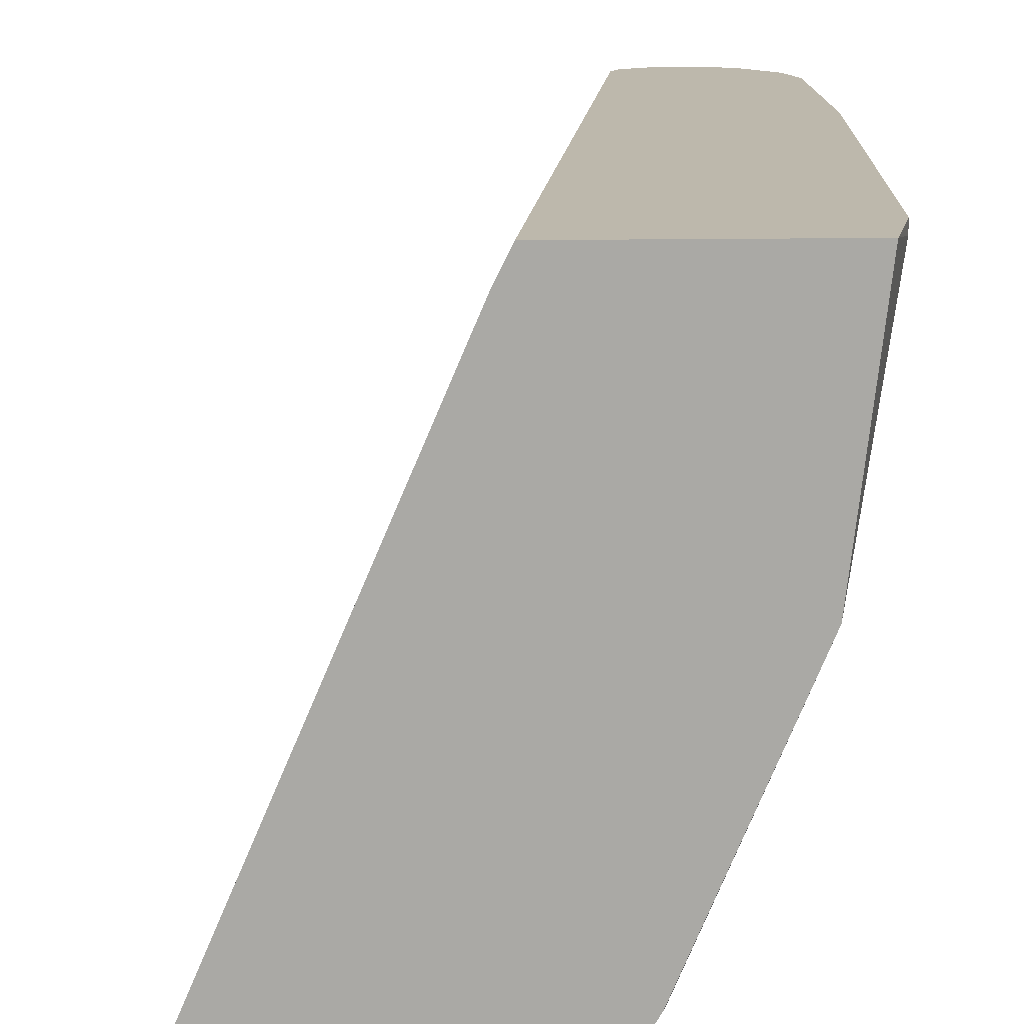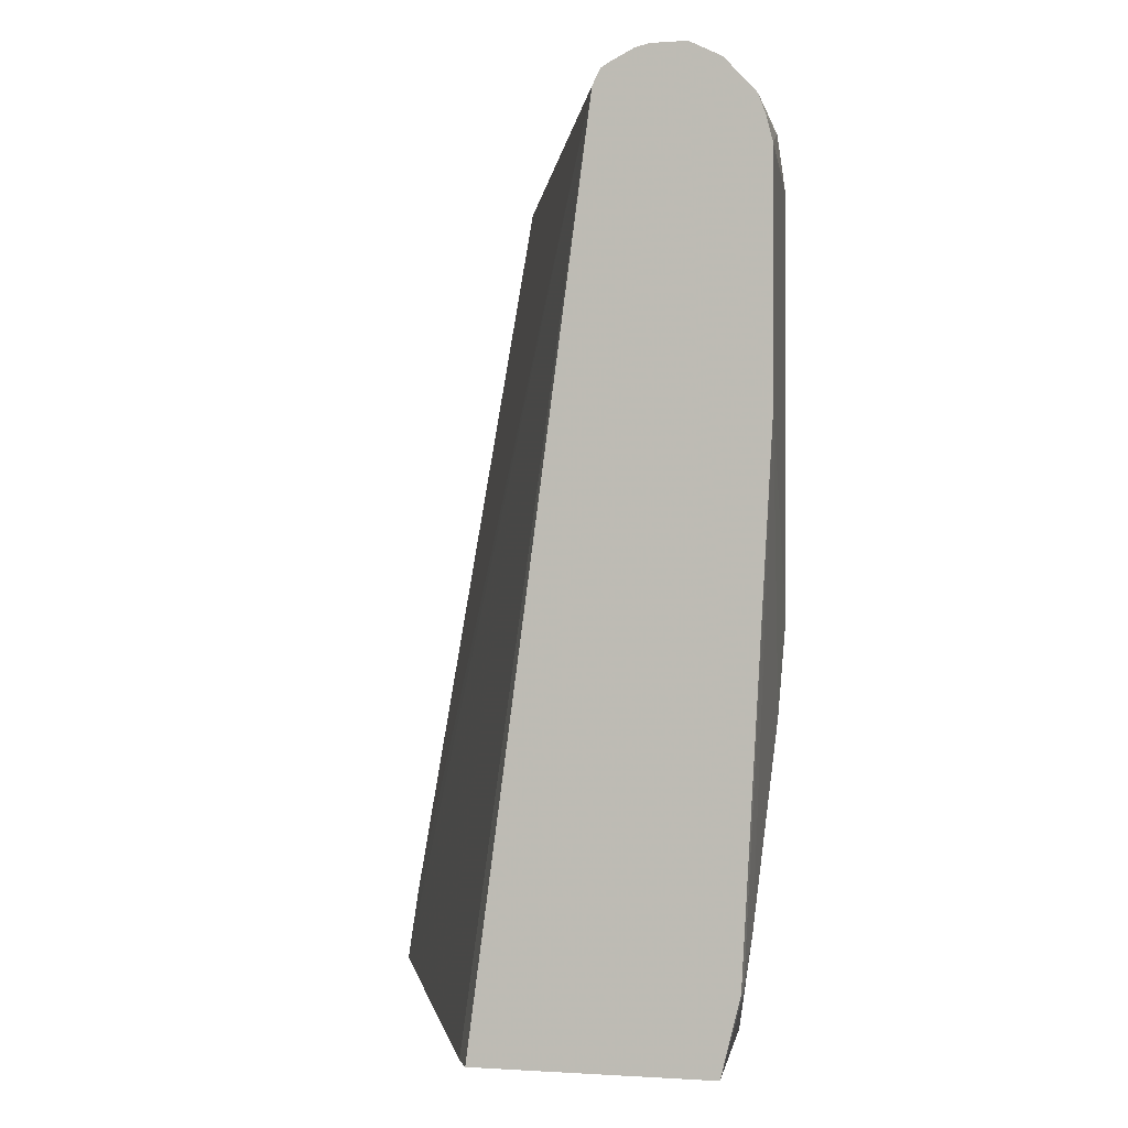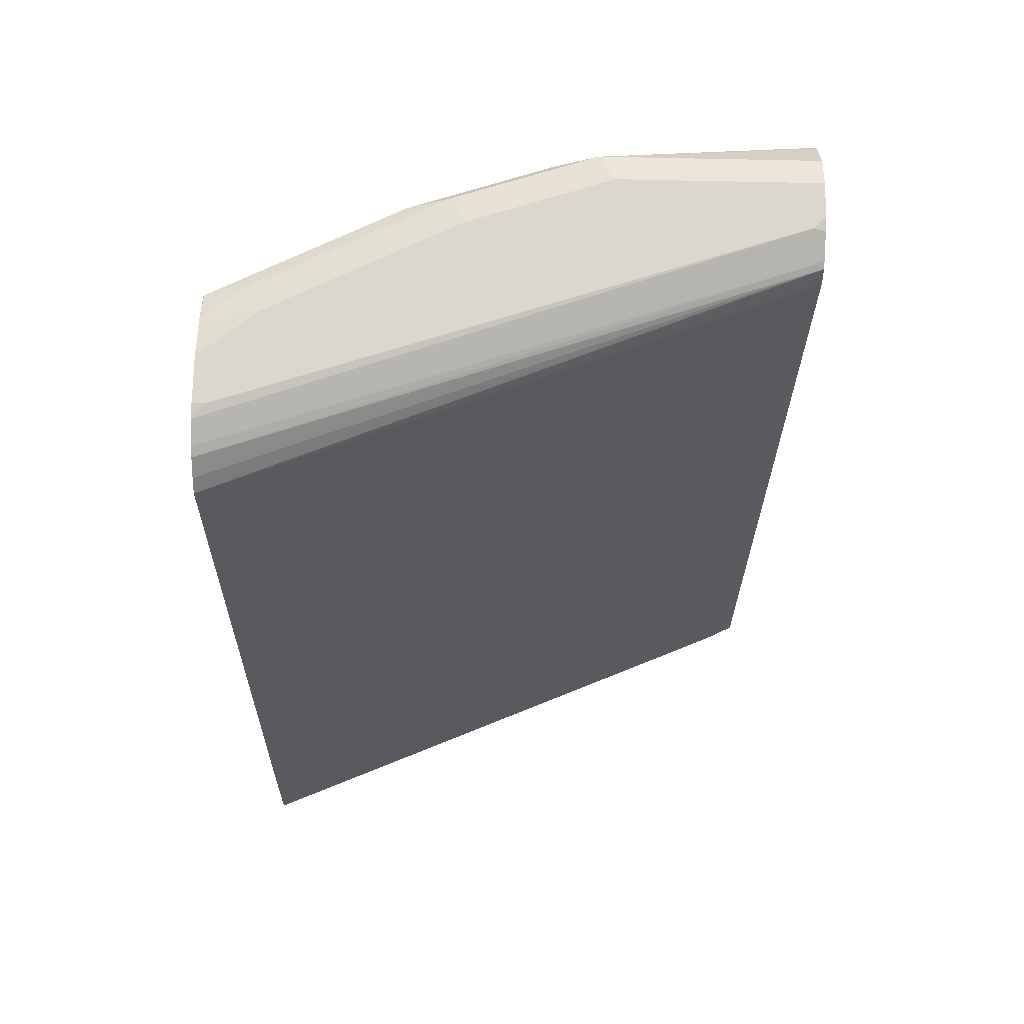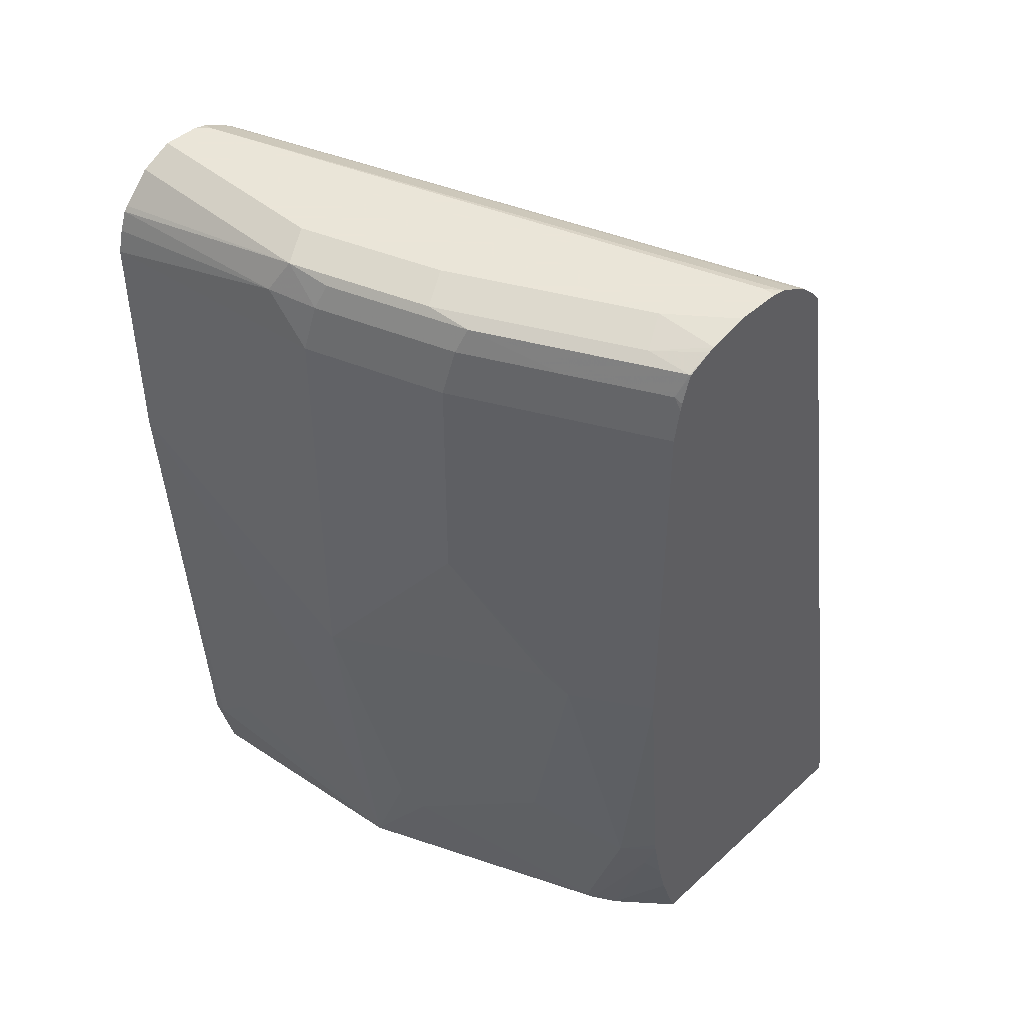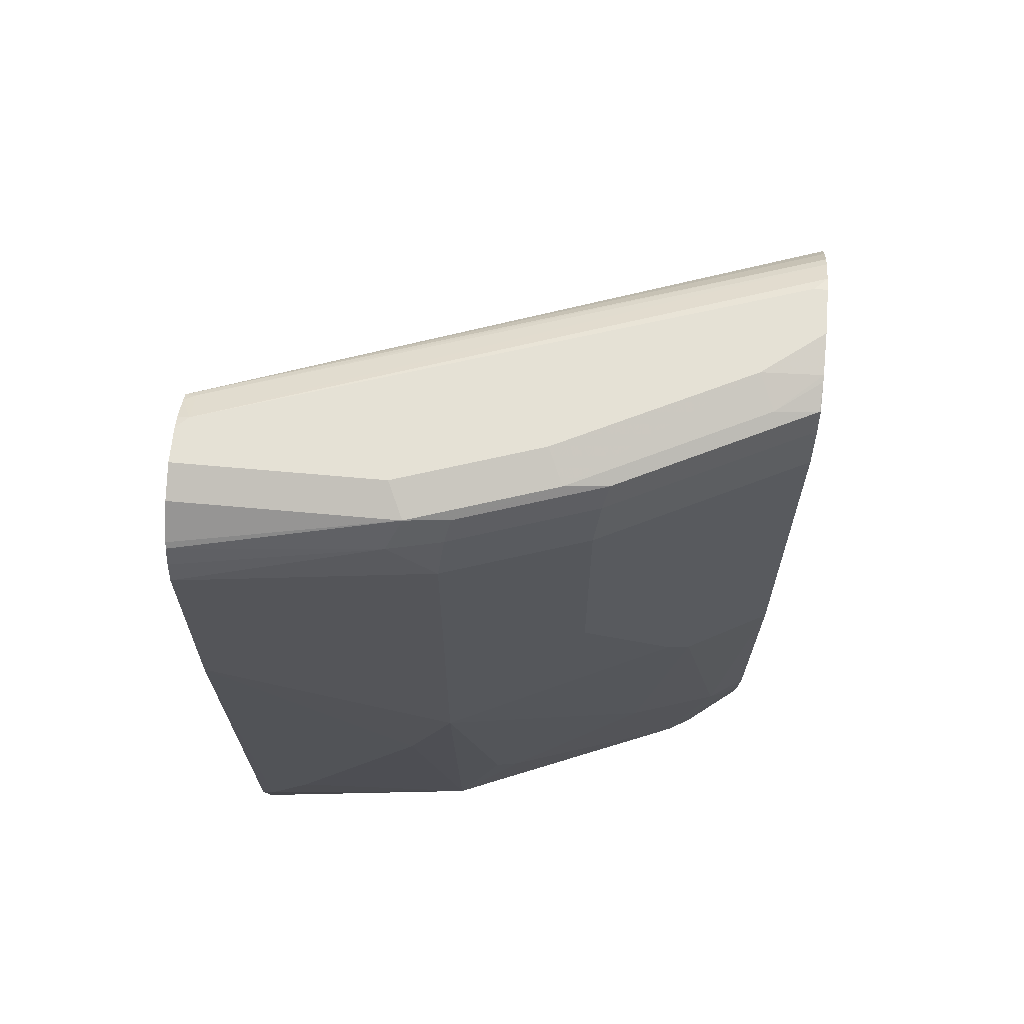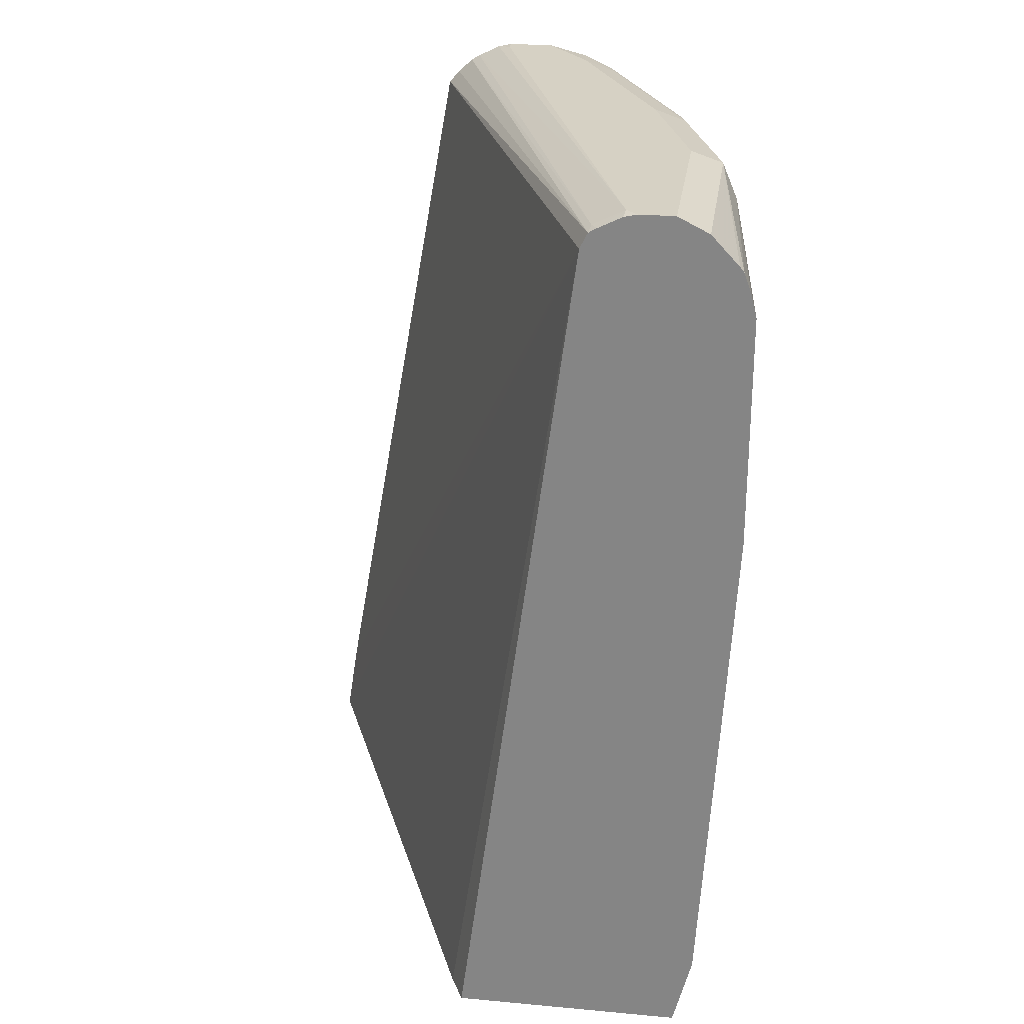
<metadata>
{"format":"obj","ext":"obj","renderer":"f3d","projection":"perspective","resolution":1024,"background":"white","views":[{"elev":14.9,"azim":-2.1,"up":"+Z"},{"elev":-0.9,"azim":14.8,"up":"+Y"},{"elev":72.9,"azim":-88.8,"up":"+Y"},{"elev":45.5,"azim":133.8,"up":"+Y"},{"elev":65.1,"azim":95.2,"up":"+Y"},{"elev":27.0,"azim":8.1,"up":"+Y"}]}
</metadata>
<code>
v 0.5401 0.457 -0.03639
v 0.5401 0.457 -0.1247
v 0.5245 0.457 -0.03639
v 0.554 0.4501 -0.03639
v 0.5194 0.457 -0.187
v 0.554 0.4501 -0.1316
v 0.5194 0.457 -0.04156
v 0.5187 0.4557 -0.03639
v 0.5663 0.4369 -0.03639
v 0.4778 0.457 -0.2701
v 0.5332 0.4501 -0.1939
v 0.5681 0.4347 -0.03639
v 0.5609 0.4363 -0.1247
v 0.5557 0.4363 -0.148
v 0.5505 0.4466 -0.1506
v 0.4363 0.457 -0.2908
v 0.43 0.4556 -0.2965
v 0.4199 0.4506 -0.2965
v 0.5055 0.4501 -0.04156
v 0.5083 0.4505 -0.03639
v 0.457 0.457 -0.2965
v 0.4917 0.4501 -0.277
v 0.4744 0.4527 -0.2965
v 0.5298 0.4466 -0.2129
v 0.5713 0.4259 -0.03639
v 0.5739 0.4155 -0.03639
v 0.5609 0.4155 -0.1454
v 0.5349 0.4363 -0.2103
v 0.4363 0.457 -0.2965
v 0.4159 0.4482 -0.2965
v 0.5047 0.4484 -0.03639
v 0.477 0.4516 -0.2965
v 0.4882 0.4466 -0.296
v 0.5142 0.4363 -0.2519
v 0.5739 0.3116 -0.03639
v 0.5401 0.4155 -0.2077
v 0.5609 0.2285 -0.1454
v 0.4091 0.4418 -0.2965
v 0.4042 0.4363 -0.2965
v 0.5012 0.4414 -0.03639
v 0.488 0.4463 -0.2965
v 0.4934 0.4363 -0.2934
v 0.5263 0.4155 -0.2354
v 0.4958 0.4155 -0.2965
v 0.4929 0.4307 -0.2965
v 0.5609 0.08312 -0.03639
v 0.5609 0.08312 -0.04156
v 0.5609 0.1039 -0.06233
v 0.5609 0.187 -0.1247
v 0.5401 0.3116 -0.2077
v 0.5401 0.04949 -0.1454
v 0.5401 0.1039 -0.1662
v 0.5142 0.1351 -0.2389
v 0.5142 0.2389 -0.2597
v 0.5194 0.2493 -0.2493
v 0.3419 0.08312 -0.2965
v 0.3367 0.04949 -0.2965
v 0.4421 0.04949 -0.0495
v 0.4486 0.04949 -0.03639
v 0.4922 0.4338 -0.2965
v 0.5263 0.3116 -0.2354
v 0.4958 0.2437 -0.2965
v 0.5525 0.04949 -0.03639
v 0.4916 0.04949 -0.2621
v 0.4934 0.05197 -0.2597
v 0.5142 0.07275 -0.2181
v 0.5349 0.0935 -0.1766
v 0.4934 0.1143 -0.2804
v 0.4654 0.04949 -0.2965
v 0.4854 0.1247 -0.2965
v 0.4853 0.04949 -0.2727
v 0.4856 0.1039 -0.2908
v 0.4849 0.1207 -0.2965
v 0.475 0.0775 -0.2965
v 0.4796 0.09549 -0.2965
f 35 46 47
f 35 47 48
f 35 48 49
f 35 49 37
f 36 50 61
f 36 61 43
f 40 56 57
f 37 51 52
f 37 52 53
f 37 53 54
f 37 54 55
f 37 55 50
f 39 56 40
f 40 57 58
f 37 49 51
f 34 45 42
f 28 43 34
f 34 43 44
f 22 33 32
f 40 58 59
f 24 28 34
f 24 34 42
f 24 42 33
f 26 35 37
f 26 37 27
f 27 37 50
f 27 50 36
f 28 36 43
f 30 38 31
f 31 38 39
f 31 39 40
f 32 33 41
f 33 42 41
f 34 44 45
f 41 42 60
f 51 66 67
f 43 61 62
f 53 65 68
f 53 68 54
f 54 68 62
f 54 62 61
f 62 68 70
f 64 71 72
f 64 72 68
f 64 68 65
f 68 72 73
f 68 73 70
f 69 74 71
f 71 74 75
f 71 75 72
f 72 75 73
f 22 32 23
f 53 66 65
f 42 45 60
f 53 67 66
f 51 67 52
f 43 62 44
f 46 63 47
f 47 63 51
f 47 51 48
f 48 51 49
f 50 55 54
f 50 54 61
f 51 63 59
f 51 59 58
f 51 58 57
f 51 57 69
f 51 69 71
f 51 71 64
f 51 64 65
f 51 65 66
f 52 67 53
f 19 31 20
f 17 69 57
f 18 30 19
f 1 9 4
f 1 4 6
f 1 6 2
f 2 6 11
f 2 11 5
f 3 7 8
f 1 12 9
f 4 9 6
f 6 9 12
f 6 12 13
f 6 13 14
f 6 14 15
f 6 15 11
f 7 16 17
f 5 11 10
f 1 25 12
f 1 26 25
f 1 35 26
f 1 2 5
f 1 5 10
f 1 10 21
f 19 30 31
f 1 29 16
f 1 16 7
f 1 7 3
f 1 3 8
f 1 8 20
f 1 20 31
f 1 31 40
f 1 40 59
f 1 59 63
f 1 63 46
f 1 46 35
f 7 17 18
f 7 18 19
f 1 21 29
f 7 20 8
f 17 41 60
f 17 60 45
f 17 45 44
f 17 44 62
f 17 62 70
f 17 70 73
f 17 32 41
f 17 73 75
f 17 74 69
f 17 57 56
f 17 56 39
f 17 39 38
f 17 30 18
f 7 19 20
f 17 75 74
f 17 23 32
f 17 38 30
f 17 29 21
f 17 21 23
f 10 23 21
f 11 15 24
f 11 24 33
f 11 33 22
f 12 25 13
f 13 25 26
f 10 22 23
f 13 27 14
f 16 29 17
f 13 26 27
f 14 36 28
f 10 11 22
f 14 24 15
f 14 28 24
f 14 27 36

</code>
